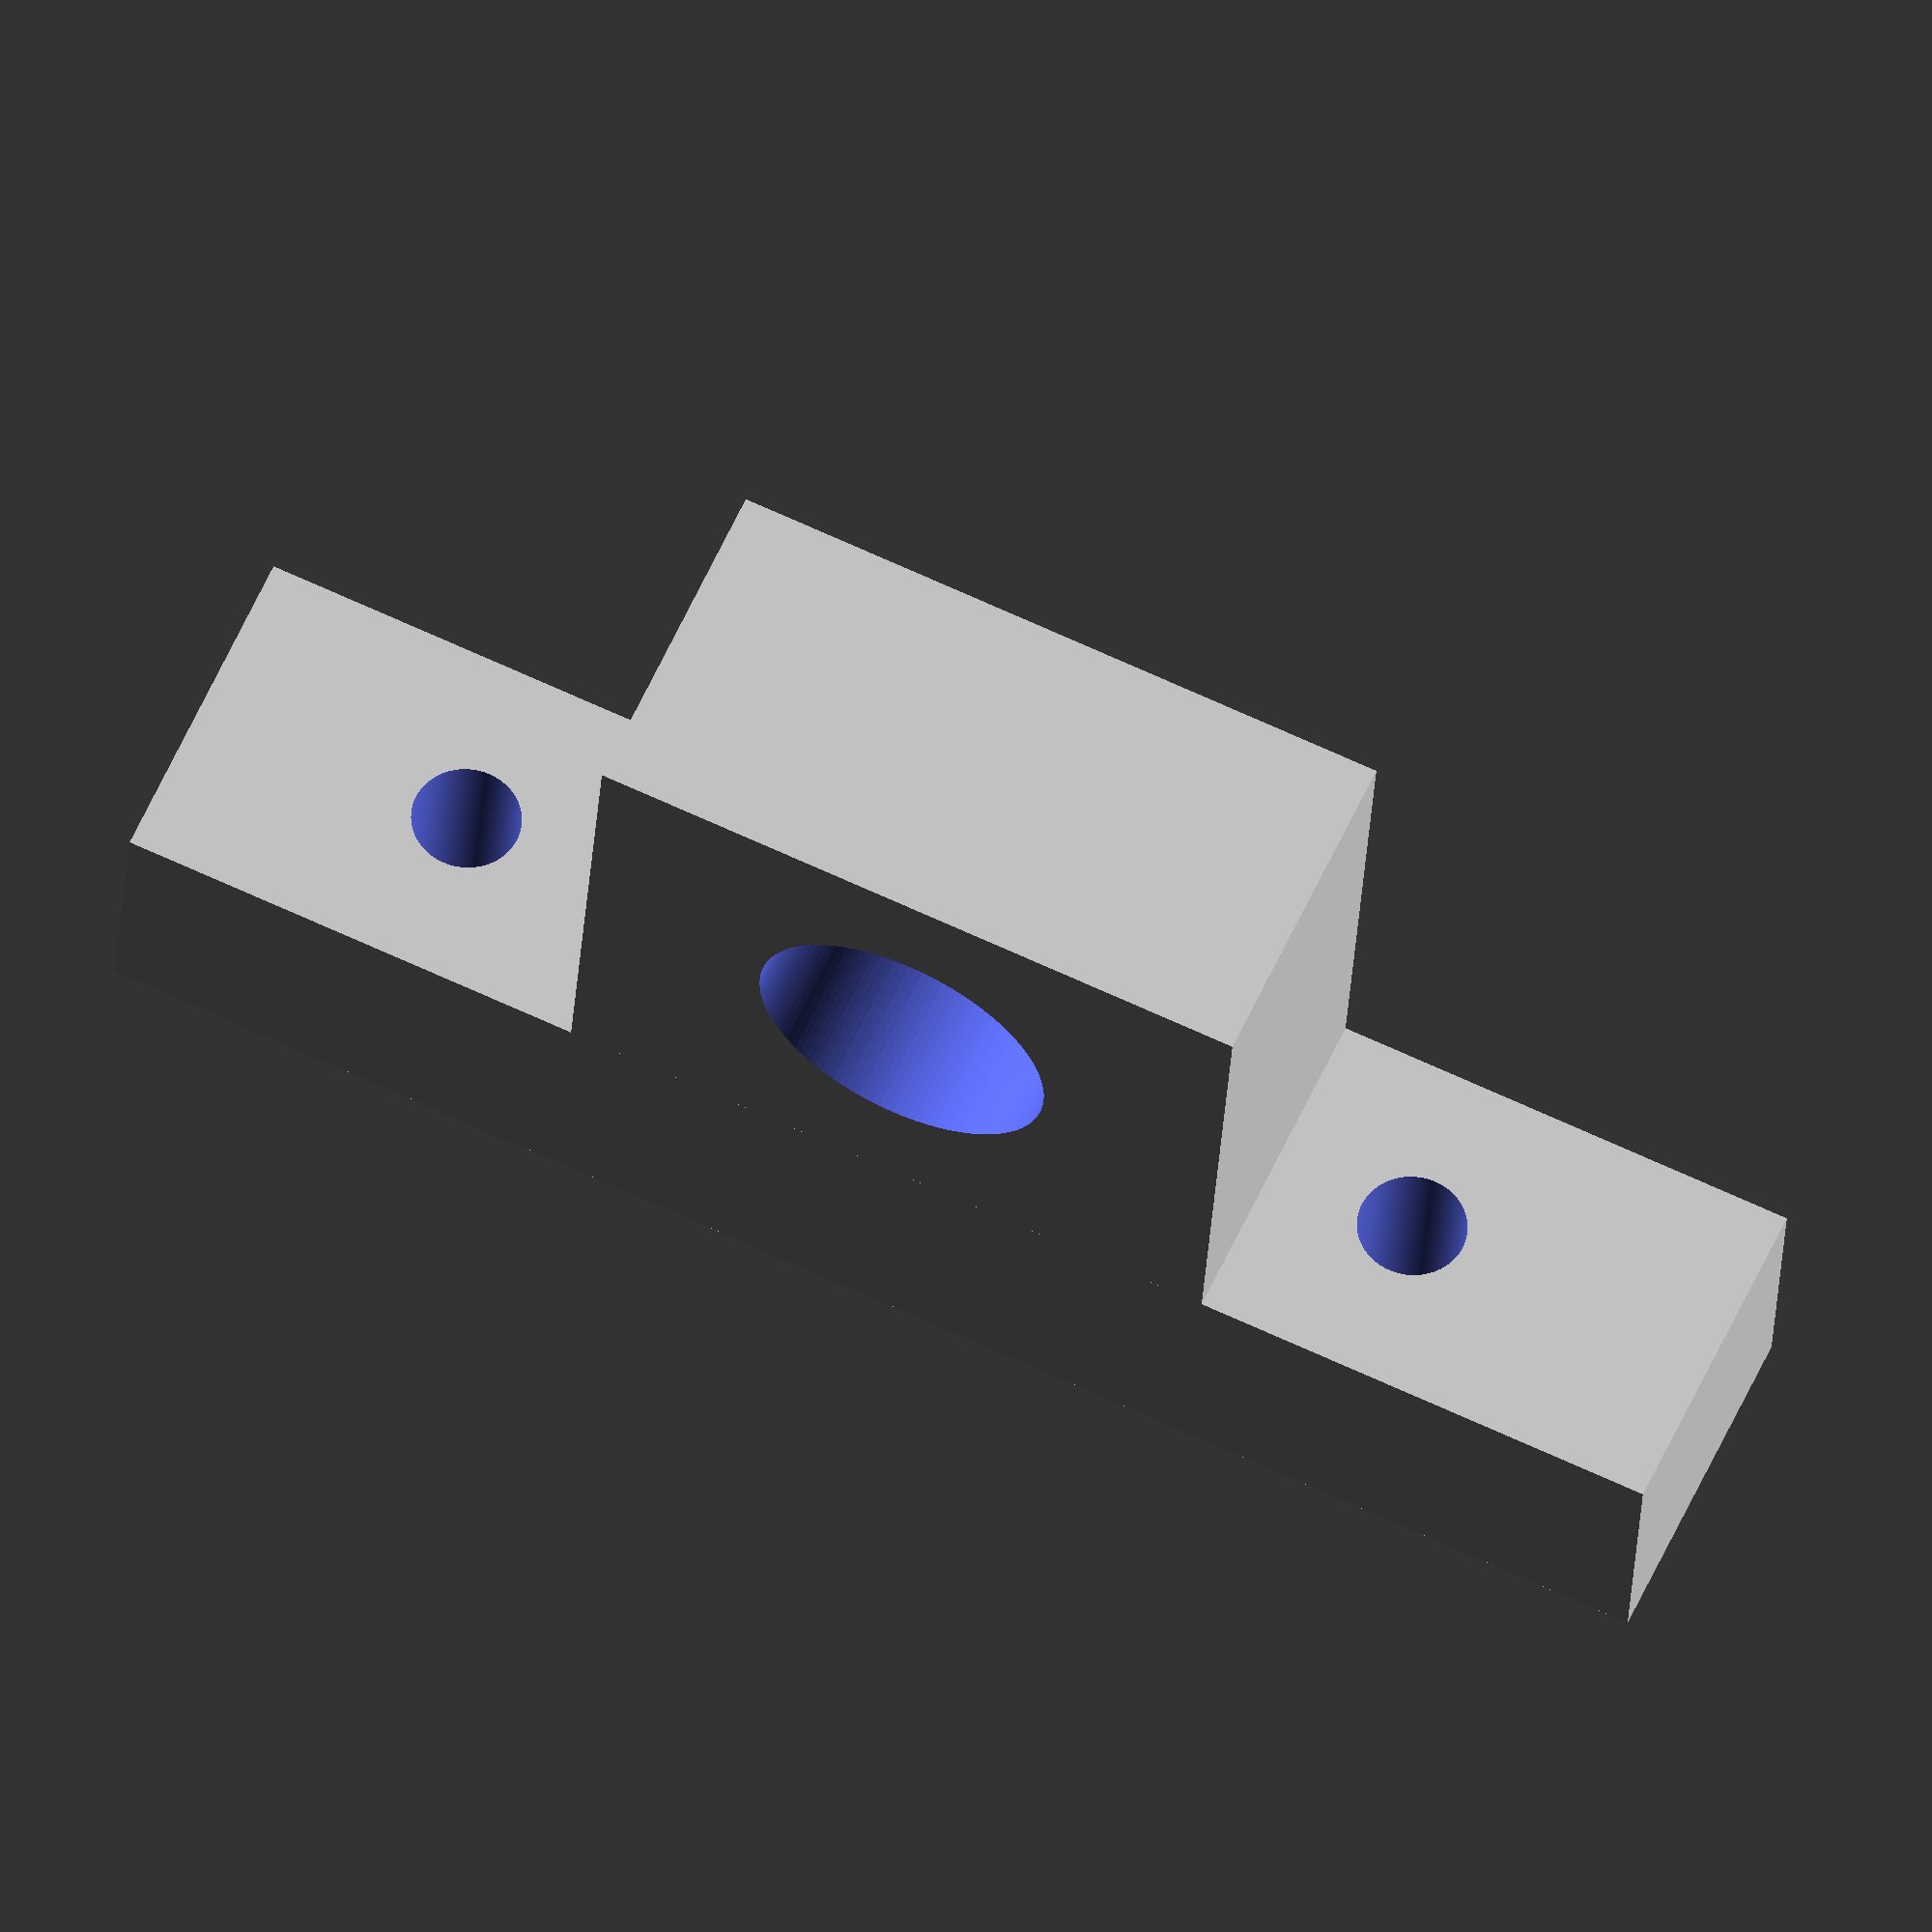
<openscad>
/* mail@AndreBetz.de Zwieselbrau.de*/

GewindeG58 = 22.5;
GewindeM8  = 8.0;
HolderSizeX = 50;
HolderSizeY = 40;
HolderSizeZ = 25;
ConnSizeL = 35;
ConnSizeX = HolderSizeX+2*ConnSizeL;
ConnSizeY = 20;
ConnSizeZ = HolderSizeZ;
ConnDistance =  75;

$fn = 128;

difference() 
{
    translate ([0, 0, 0]) 
        cube ([HolderSizeX, HolderSizeY,HolderSizeZ],false);
    translate ([HolderSizeX/2,HolderSizeY/2, -0.1]) 
        cylinder(HolderSizeZ+0.2,GewindeG58/2,GewindeG58/2); 
}
difference() 
{
    translate ([-ConnSizeL, -ConnSizeY, 0])      
        cube ([ConnSizeX, ConnSizeY,ConnSizeZ],false);
    rotate([90,0,0])
        translate ([-ConnSizeL/2.5, ConnSizeZ/2, -1])      
            cylinder(HolderSizeZ+0.2,GewindeM8/2,GewindeM8/2); 
    rotate([90,0,0])
        translate ([-ConnSizeL/2.5+ConnDistance, ConnSizeZ/2, -1])      
            cylinder(HolderSizeZ+0.2,GewindeM8/2,GewindeM8/2);
}
</openscad>
<views>
elev=299.1 azim=3.5 roll=24.5 proj=o view=solid
</views>
